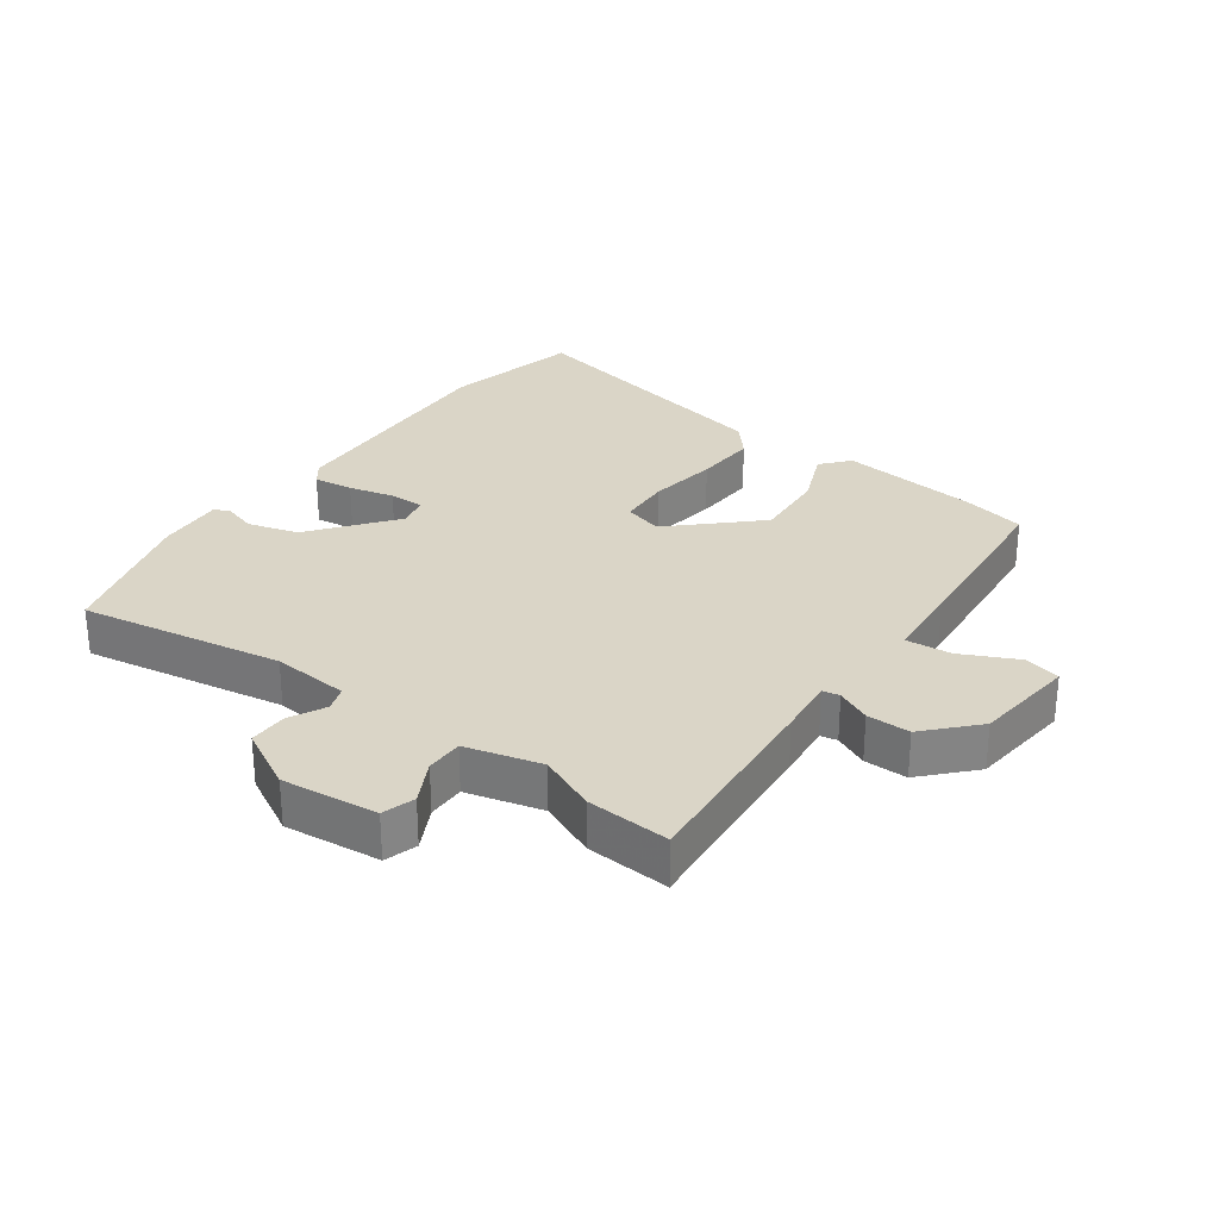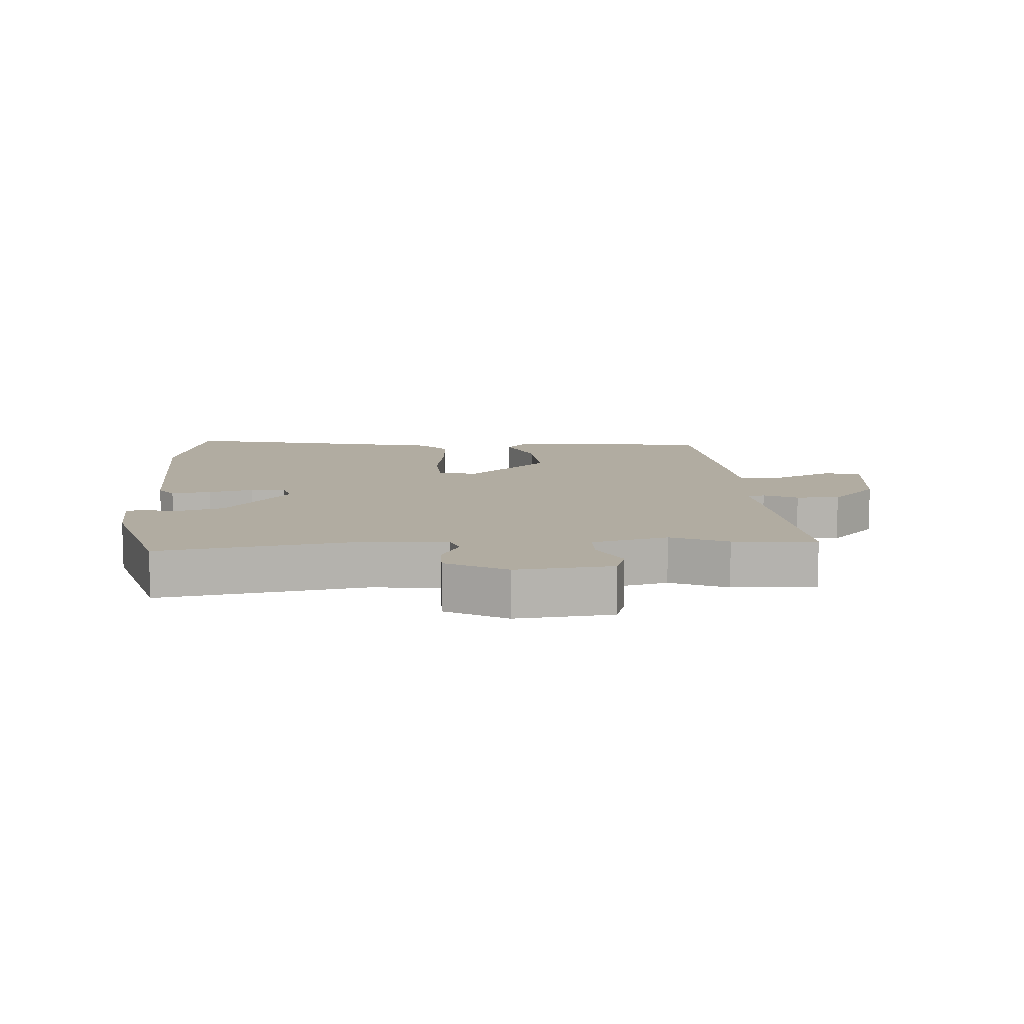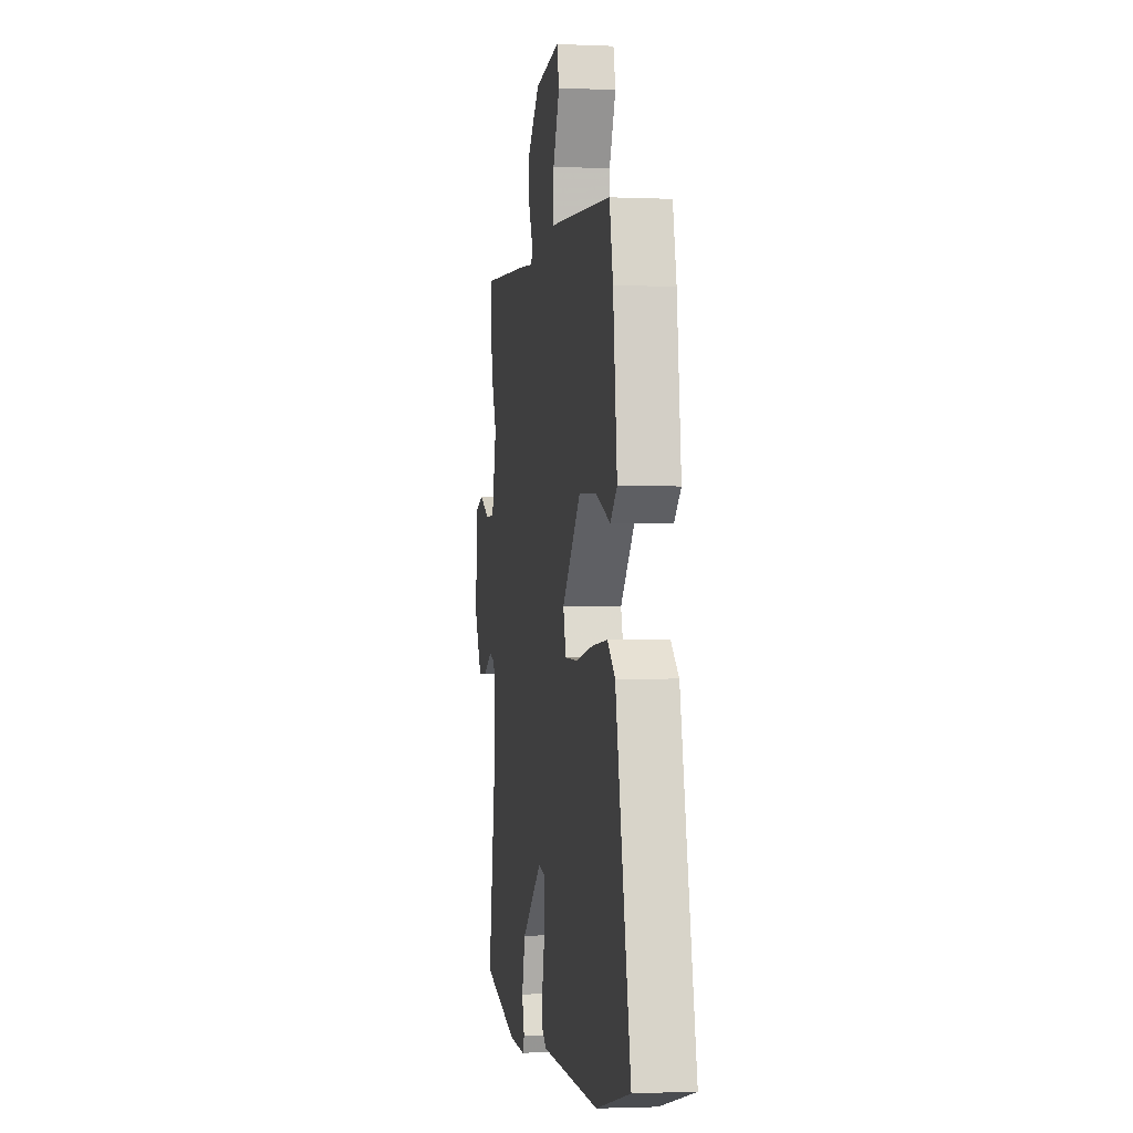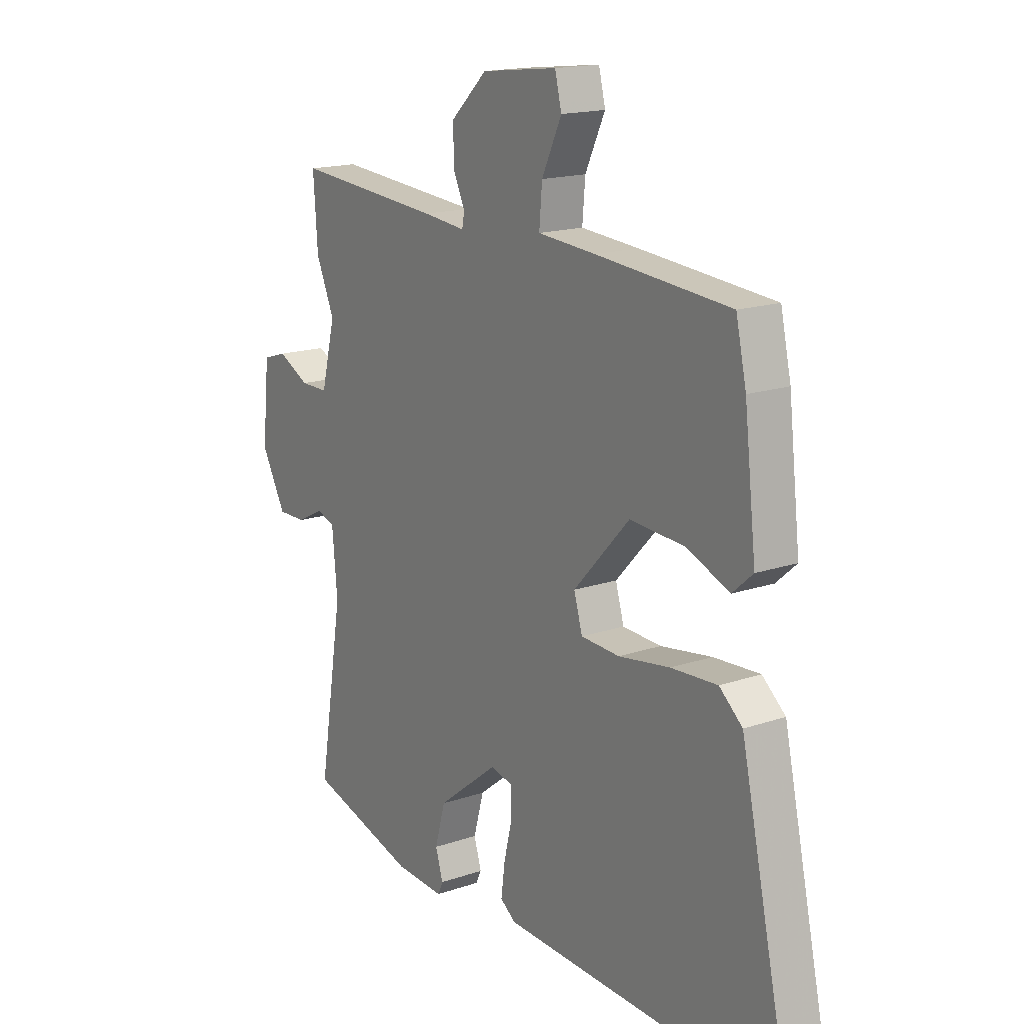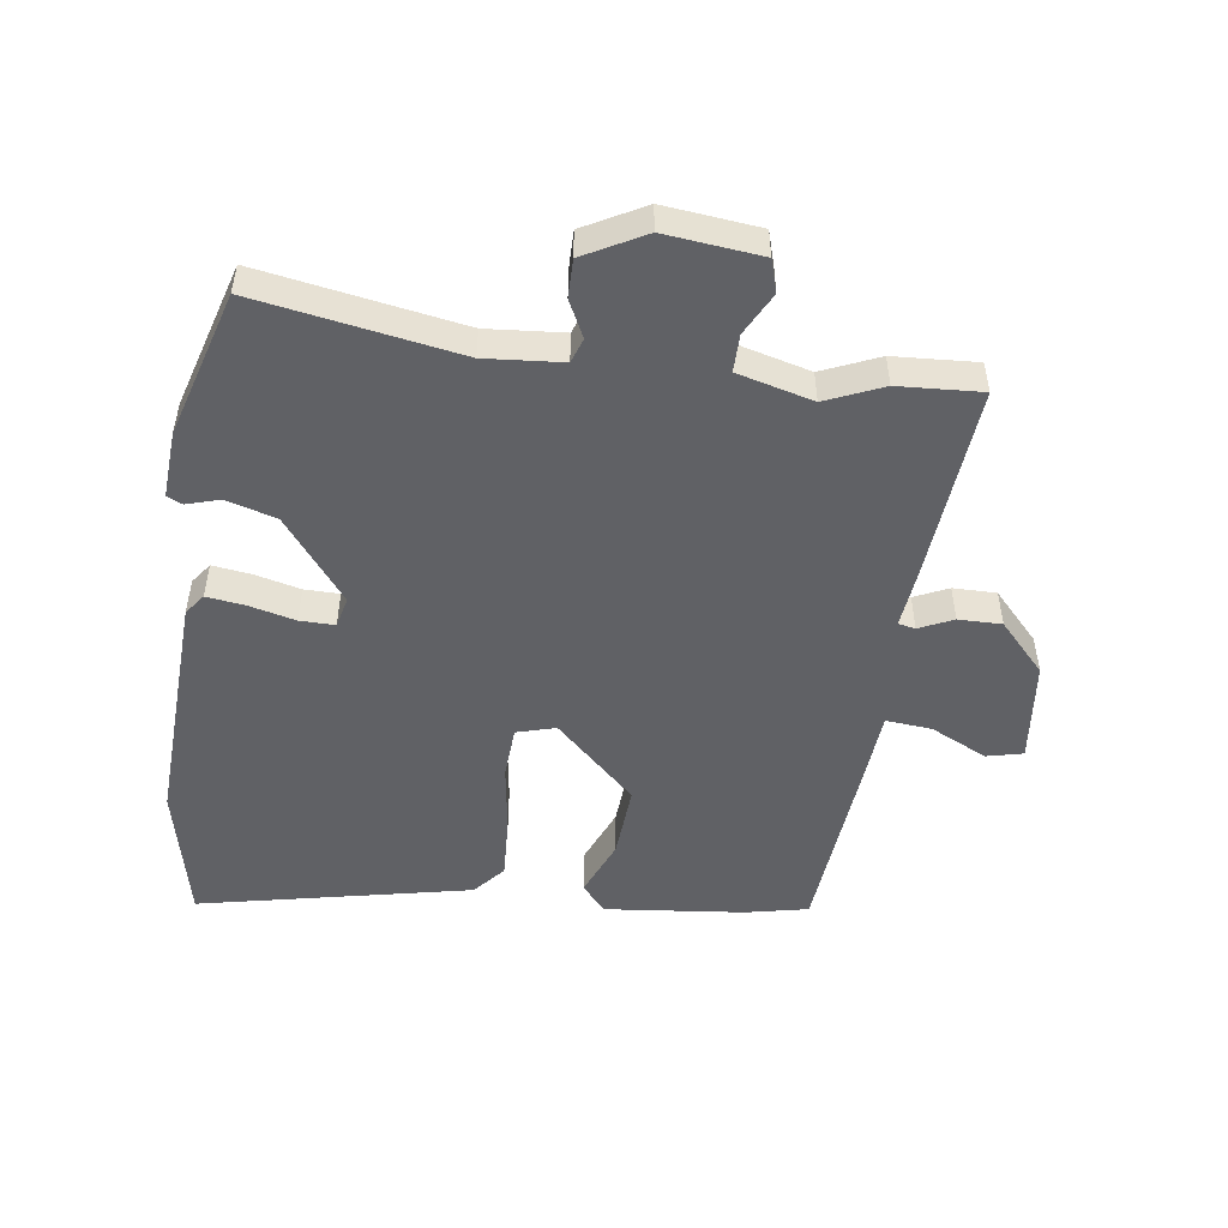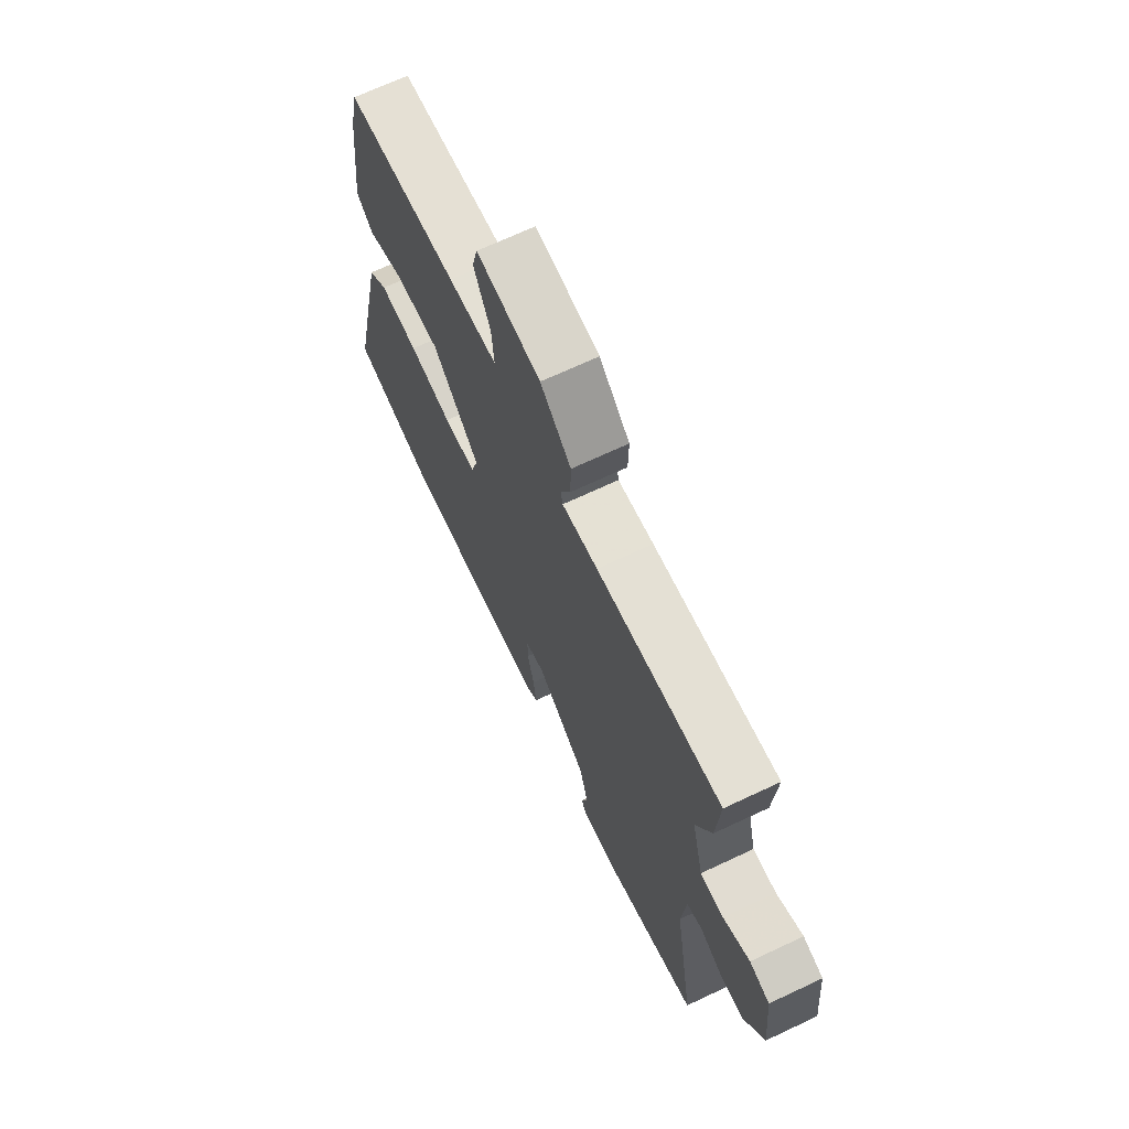
<metadata>
{"format":"obj","ext":"obj","renderer":"f3d","projection":"perspective","resolution":1024,"background":"white","views":[{"elev":29.0,"azim":-54.5,"up":"+Y"},{"elev":10.2,"azim":-93.8,"up":"+Y"},{"elev":-1.9,"azim":81.0,"up":"+Z"},{"elev":16.6,"azim":55.3,"up":"+Z"},{"elev":-50.3,"azim":-98.4,"up":"+Y"},{"elev":69.1,"azim":-115.2,"up":"+Z"}]}
</metadata>
<code>
v -0.508 0.07 -0.47
v -0.456 0.07 -0.151
v -0.467 0.07 -0.03
v -0.506 0.07 -0.017
v -0.563 0.07 -0.046
v -0.623 0.07 -0.047
v -0.675 0.07 0.048
v -0.66 0.07 0.199
v -0.609 0.07 0.215
v -0.542 0.07 0.181
v -0.483 0.07 0.181
v -0.453 0.07 0.3
v -0.492 0.07 0.389
v -0.501 0.07 0.52
v -0.187 0.07 0.496
v -0.097 0.07 0.487
v -0.092 0.07 0.514
v -0.117 0.07 0.567
v -0.118 0.07 0.635
v -0.041 0.07 0.708
v 0.12 0.07 0.727
v 0.134 0.07 0.67
v 0.092 0.07 0.581
v 0.086 0.07 0.509
v 0.209 0.07 0.5
v 0.492 0.07 0.477
v 0.514 0.07 0.378
v 0.539 0.07 0.16
v 0.496 0.07 0.122
v 0.405 0.07 0.159
v 0.289 0.07 0.166
v 0.17 0.07 0.038
v 0.188 0.07 -0.023
v 0.27 0.07 -0.027
v 0.379 0.07 -0.01
v 0.477 0.07 -0.004
v 0.526 0.07 -0.046
v 0.62 0.07 -0.472
v 0.404 0.07 -0.522
v 0.029 0.07 -0.508
v -0.004 0.07 -0.484
v 0.004 0.07 -0.422
v 0.021 0.07 -0.351
v 0.021 0.07 -0.296
v -0.027 0.07 -0.285
v -0.156 0.07 -0.387
v -0.178 0.07 -0.466
v -0.162 0.07 -0.518
v -0.173 0.07 -0.542
v -0.278 0.07 -0.536
v -0.508 0 -0.47
v -0.456 0 -0.151
v -0.467 0 -0.03
v -0.506 0 -0.017
v -0.563 0 -0.046
v -0.623 0 -0.047
v -0.675 0 0.048
v -0.66 0 0.199
v -0.609 0 0.215
v -0.542 0 0.181
v -0.483 0 0.181
v -0.453 0 0.3
v -0.492 0 0.389
v -0.501 0 0.52
v -0.187 0 0.496
v -0.097 0 0.487
v -0.092 0 0.514
v -0.117 0 0.567
v -0.118 0 0.635
v -0.041 0 0.708
v 0.12 0 0.727
v 0.134 0 0.67
v 0.092 0 0.581
v 0.086 0 0.509
v 0.209 0 0.5
v 0.492 0 0.477
v 0.514 0 0.378
v 0.539 0 0.16
v 0.496 0 0.122
v 0.405 0 0.159
v 0.289 0 0.166
v 0.17 0 0.038
v 0.188 0 -0.023
v 0.27 0 -0.027
v 0.379 0 -0.01
v 0.477 0 -0.004
v 0.526 0 -0.046
v 0.62 0 -0.472
v 0.404 0 -0.522
v 0.029 0 -0.508
v -0.004 0 -0.484
v 0.004 0 -0.422
v 0.021 0 -0.351
v 0.021 0 -0.296
v -0.027 0 -0.285
v -0.156 0 -0.387
v -0.178 0 -0.466
v -0.162 0 -0.518
v -0.173 0 -0.542
v -0.278 0 -0.536
f 47 48 49 50
f 46 47 50 1
f 45 46 1 2
f 44 45 2 3
f 40 41 42 43
f 40 43 44
f 39 40 44
f 38 39 44
f 37 38 44 3
f 34 35 36 37
f 33 34 37 3
f 27 28 29 30
f 27 30 31
f 24 25 26 27
f 24 27 31
f 20 21 22 23
f 20 23 24
f 17 18 19 20
f 16 17 20 24
f 13 14 15 16
f 12 13 16 24
f 11 12 24 31
f 7 8 9 10
f 4 5 6 7
f 32 33 3 4
f 10 11 31 32
f 4 7 10 32
f 100 99 98 97
f 51 100 97 96
f 52 51 96 95
f 53 52 95 94
f 93 92 91 90
f 94 93 90
f 94 90 89
f 94 89 88
f 53 94 88 87
f 87 86 85 84
f 53 87 84 83
f 80 79 78 77
f 81 80 77
f 77 76 75 74
f 81 77 74
f 73 72 71 70
f 74 73 70
f 70 69 68 67
f 74 70 67 66
f 66 65 64 63
f 74 66 63 62
f 81 74 62 61
f 60 59 58 57
f 57 56 55 54
f 54 53 83 82
f 82 81 61 60
f 82 60 57 54
f 1 51 52 2
f 2 52 53 3
f 3 53 54 4
f 4 54 55 5
f 5 55 56 6
f 6 56 57 7
f 7 57 58 8
f 8 58 59 9
f 9 59 60 10
f 10 60 61 11
f 11 61 62 12
f 12 62 63 13
f 13 63 64 14
f 14 64 65 15
f 15 65 66 16
f 16 66 67 17
f 17 67 68 18
f 18 68 69 19
f 19 69 70 20
f 20 70 71 21
f 21 71 72 22
f 22 72 73 23
f 23 73 74 24
f 24 74 75 25
f 25 75 76 26
f 26 76 77 27
f 27 77 78 28
f 28 78 79 29
f 29 79 80 30
f 30 80 81 31
f 31 81 82 32
f 32 82 83 33
f 33 83 84 34
f 34 84 85 35
f 35 85 86 36
f 36 86 87 37
f 37 87 88 38
f 38 88 89 39
f 39 89 90 40
f 40 90 91 41
f 41 91 92 42
f 42 92 93 43
f 43 93 94 44
f 44 94 95 45
f 45 95 96 46
f 46 96 97 47
f 47 97 98 48
f 48 98 99 49
f 49 99 100 50
f 50 100 51 1

</code>
